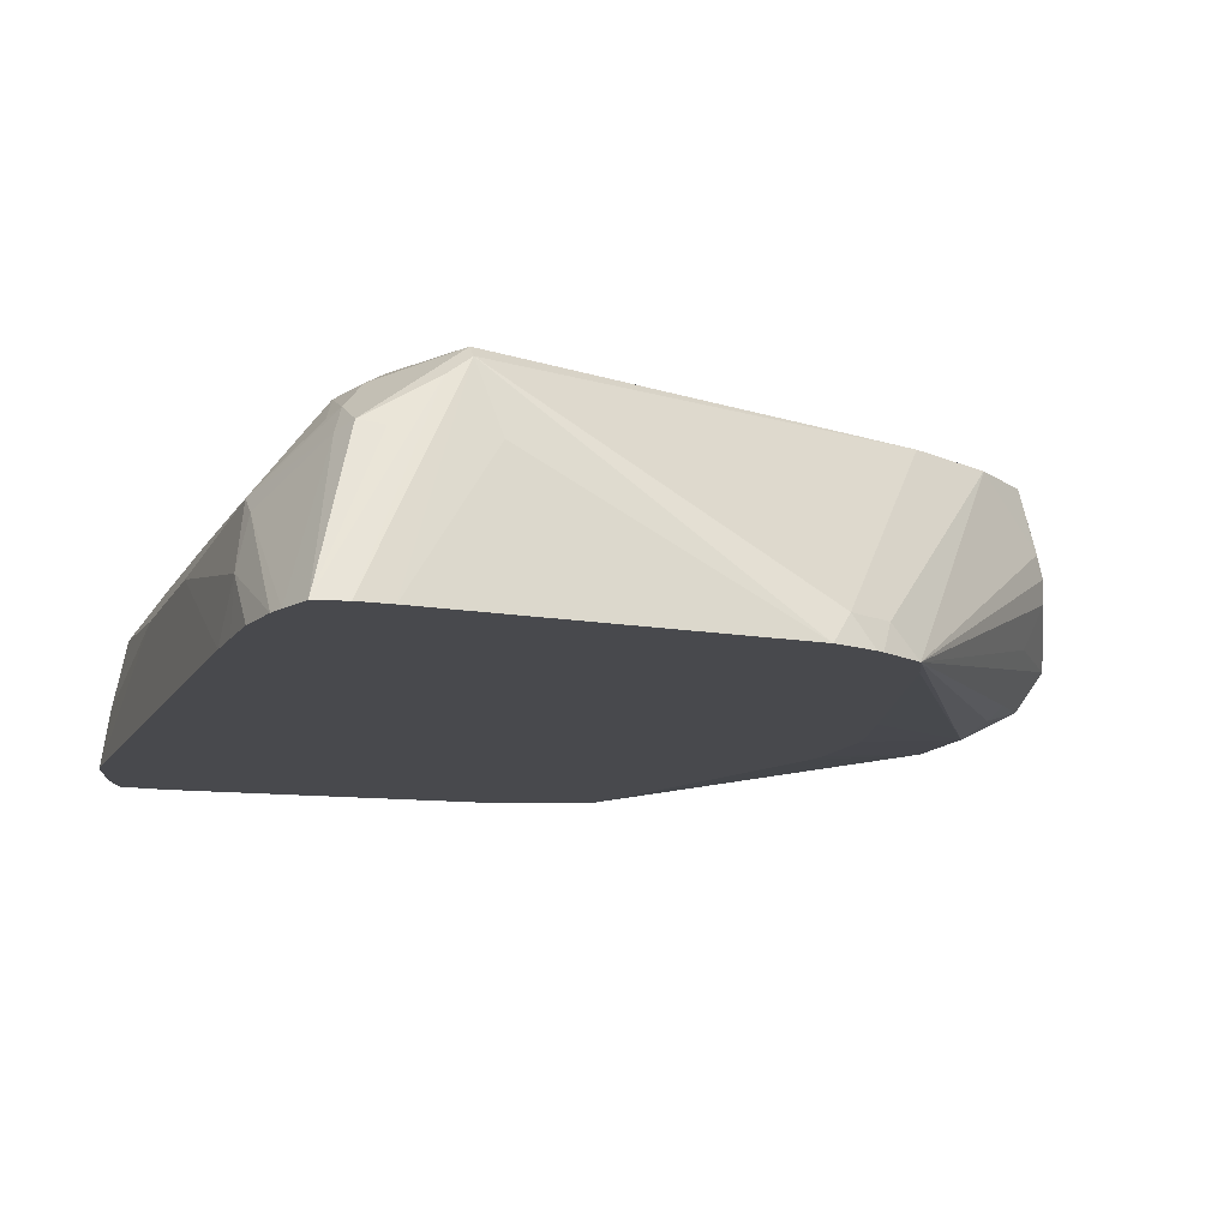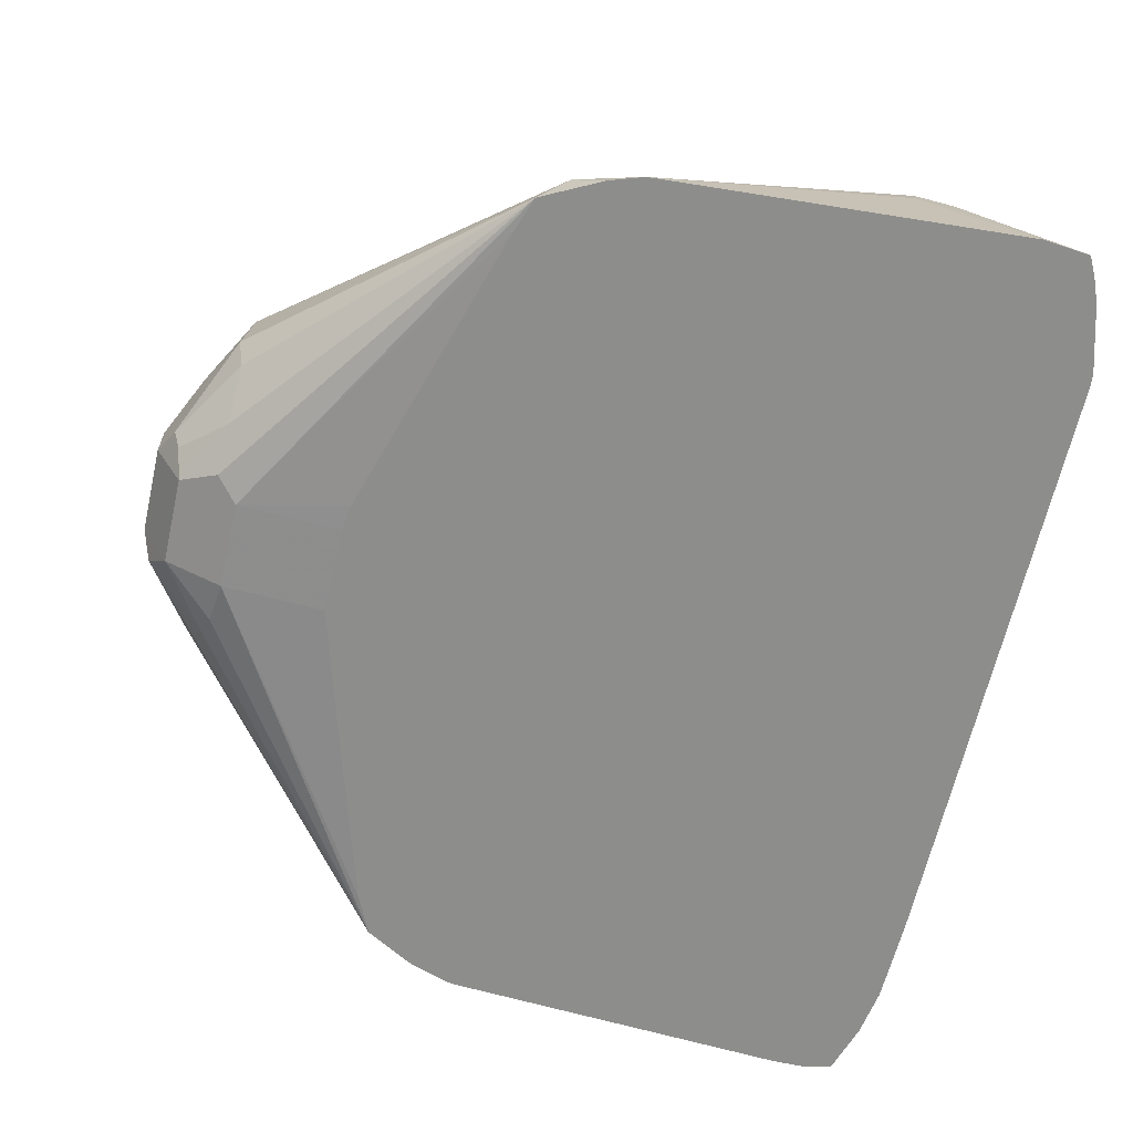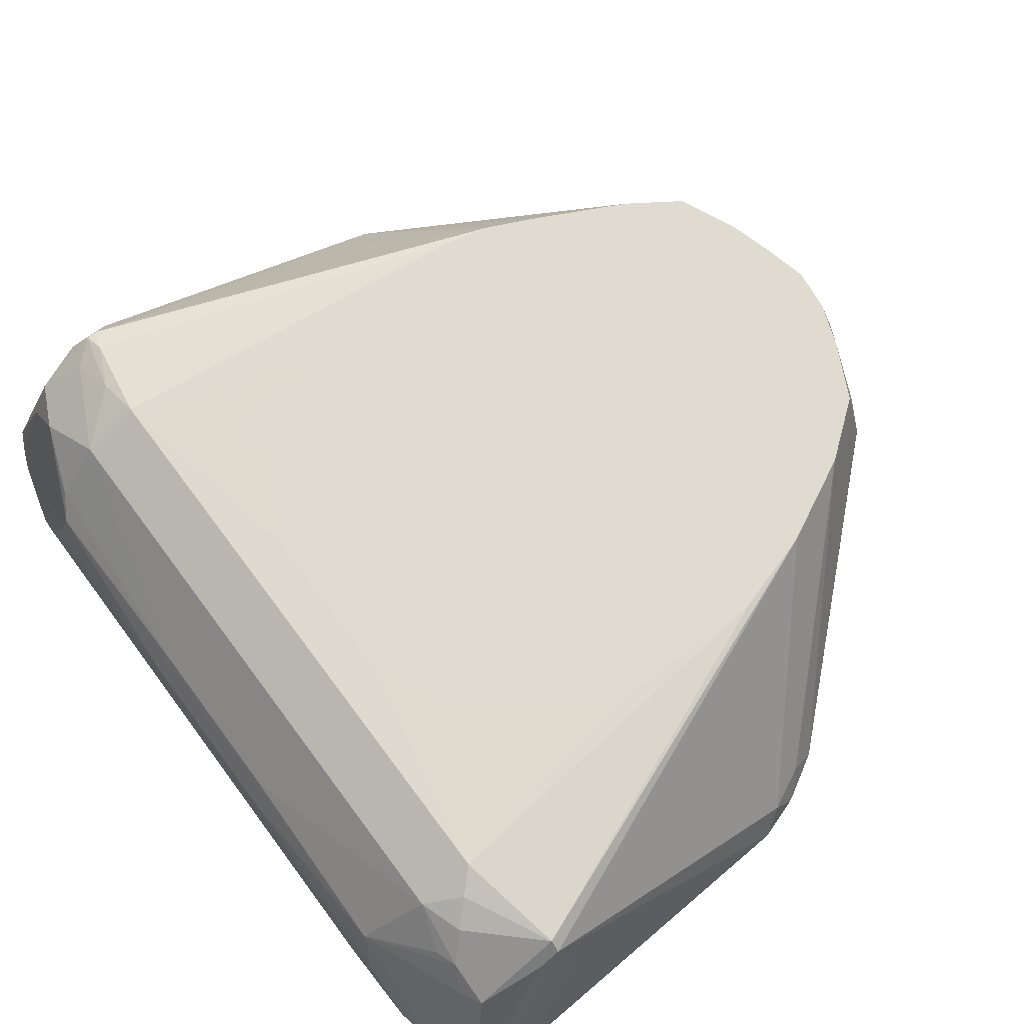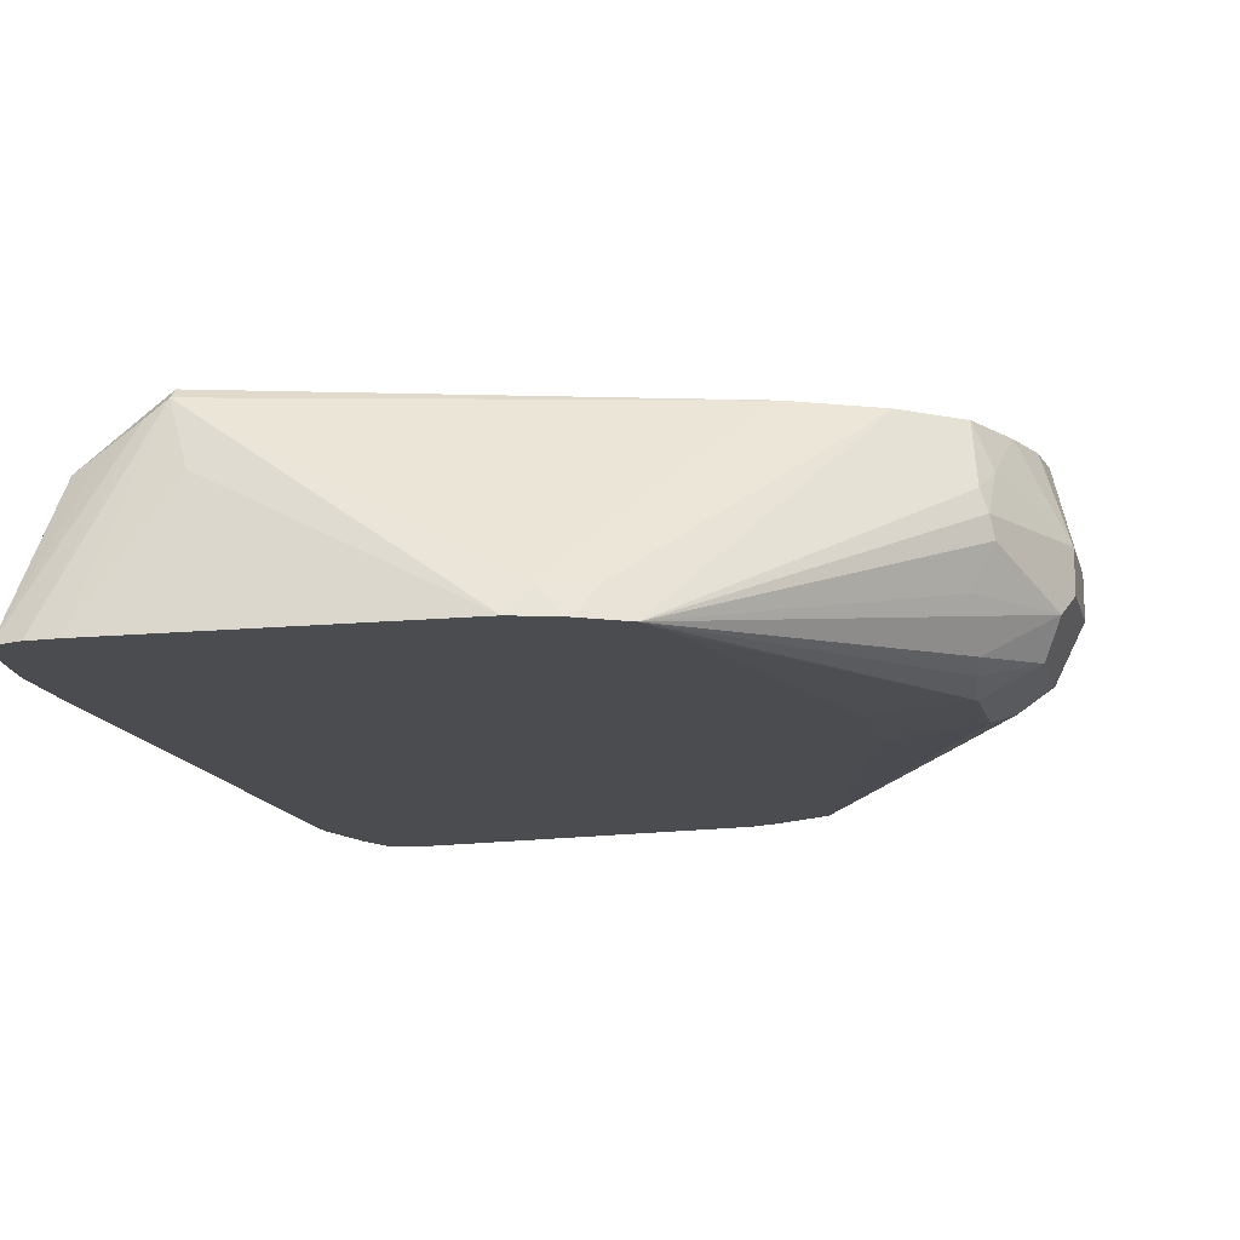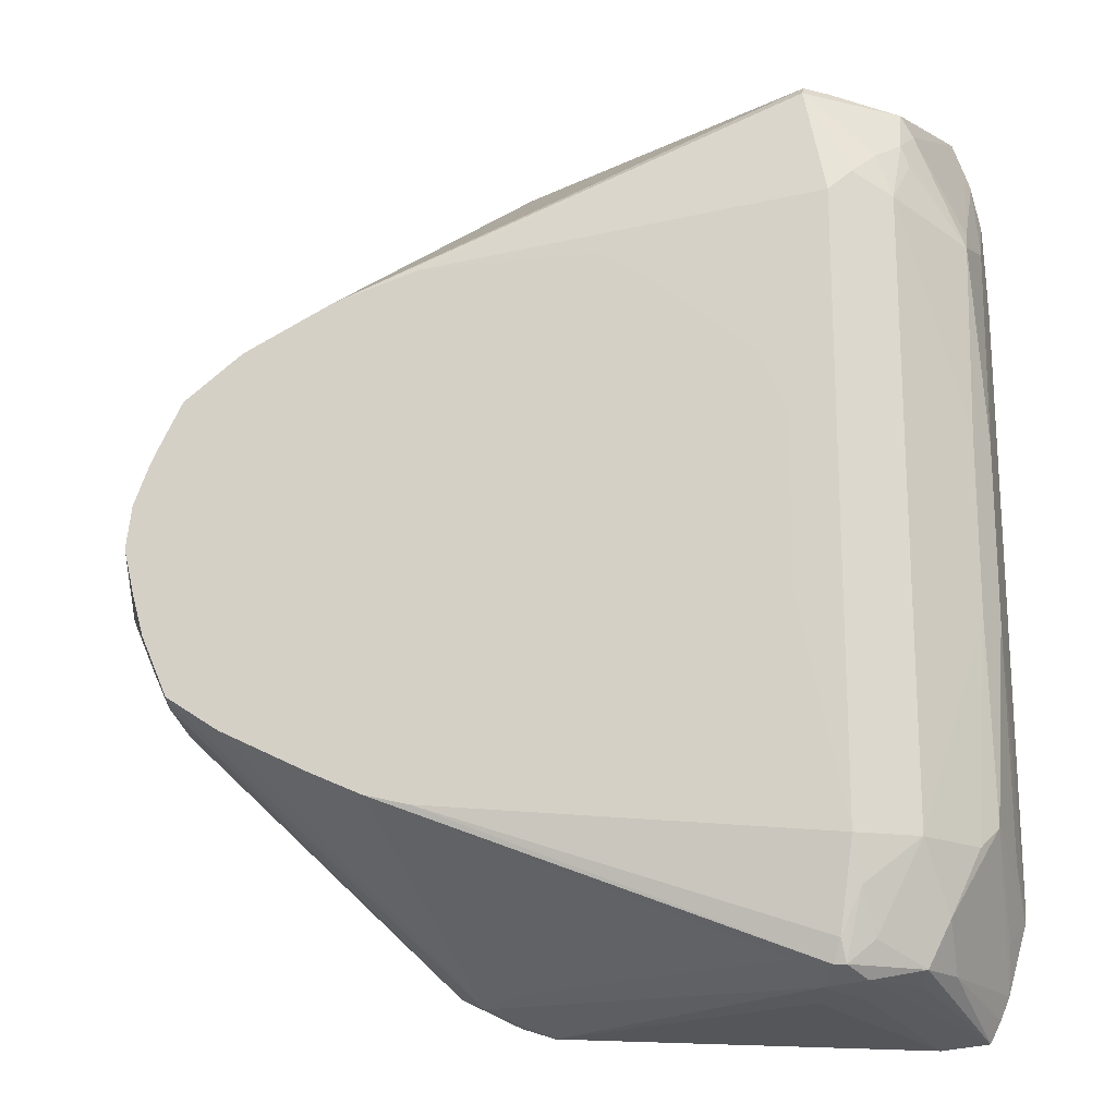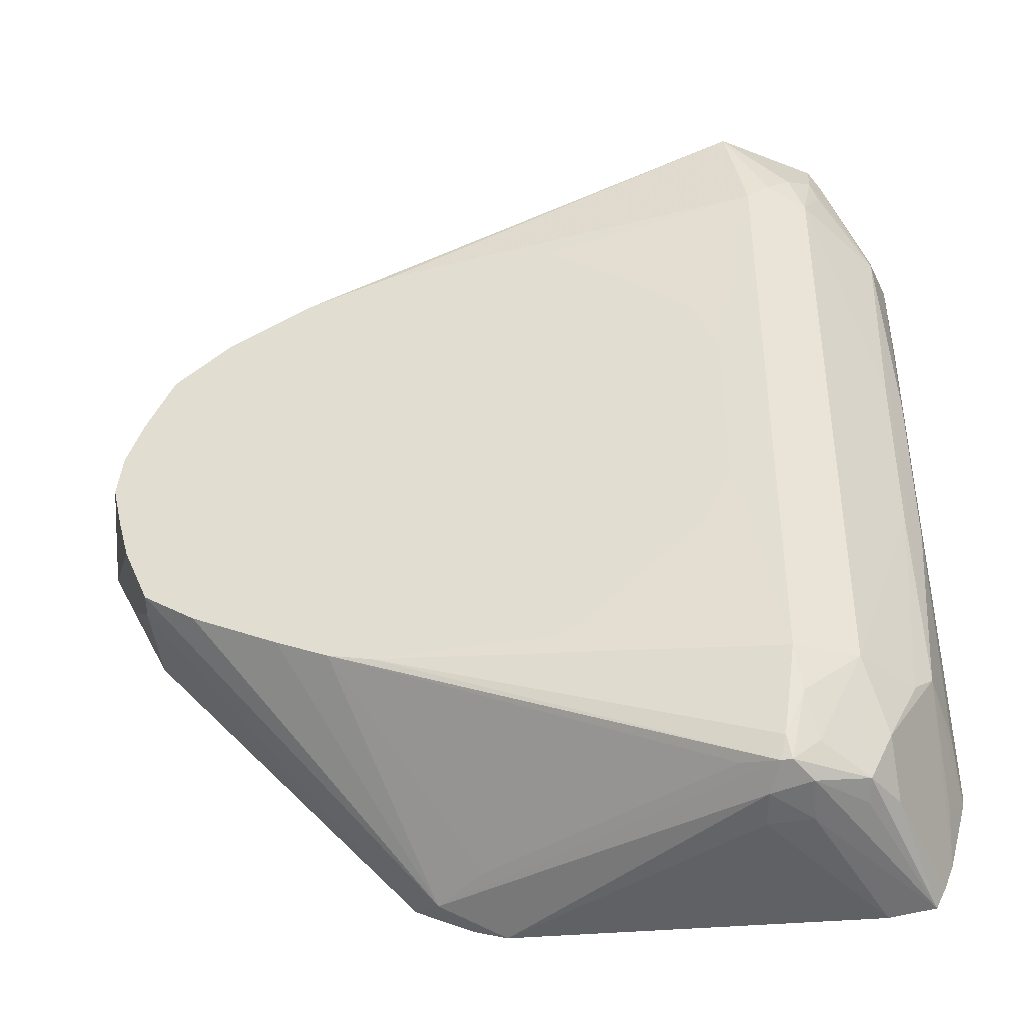
<metadata>
{"format":"obj","ext":"obj","renderer":"f3d","projection":"perspective","resolution":1024,"background":"white","views":[{"elev":-12.5,"azim":-19.2,"up":"+Y"},{"elev":-64.4,"azim":167.3,"up":"+Y"},{"elev":70.2,"azim":-36.7,"up":"+Y"},{"elev":-15.1,"azim":14.7,"up":"+Y"},{"elev":-18.9,"azim":-167.7,"up":"+Z"},{"elev":-41.3,"azim":-168.4,"up":"+Z"}]}
</metadata>
<code>
v -0.203 0.6409 -0.1409
v -0.203 0.6409 -0.156
v -0.2026 0.6409 0.1208
v -0.2013 0.6846 0.04026
v -0.2026 0.6409 -0.1611
v -0.2013 0.6846 -0.04026
v -0.2013 0.6644 -0.1409
v -0.2021 0.6409 0.1409
v -0.2013 0.6644 0.1409
v -0.1963 0.6946 0.1309
v -0.1963 0.6544 -0.1711
v -0.1942 0.6409 -0.1913
v -0.1963 0.6946 -0.1309
v -0.2013 0.6409 0.1644
v -0.2013 0.6443 0.1611
v -0.1963 0.6871 0.1409
v -0.1976 0.6409 0.1864
v -0.1762 0.7072 0.1812
v -0.1711 0.7198 0.1711
v -0.1745 0.7181 0.1611
v -0.1678 0.7315 0.1409
v -0.1946 0.698 0.04026
v -0.1762 0.7148 -0.1711
v -0.1762 0.6946 -0.1913
v -0.1901 0.6409 -0.2013
v -0.1946 0.698 -0.04026
v -0.1887 0.7047 -0.1409
v -0.1952 0.6409 0.194
v -0.1899 0.6409 0.21
v -0.1711 0.7097 0.1913
v -0.1611 0.7324 0.1611
v -0.151 0.7399 0.151
v -0.1409 0.745 0.1409
v -0.1678 0.7315 -0.1409
v -0.1661 0.7148 -0.1913
v -0.1853 0.6409 -0.2109
v -0.1762 0.6409 0.2131
v -0.1409 0.7273 0.1963
v -0.1611 0.7072 0.1963
v -0.1308 0.7399 0.1913
v 0.04024 0.7452 0.1208
v -0.04024 0.7452 0.1208
v -0.04066 0.7452 0.1206
v -0.06018 0.7452 0.1076
v -0.06447 0.7452 0.1047
v -0.1087 0.7452 0.06846
v -0.1208 0.7452 0.04026
v -0.1409 0.745 -0.1409
v -0.1434 0.7399 -0.1611
v -0.1476 0.7315 -0.1812
v -0.1359 0.7349 -0.1913
v -0.1434 0.7248 -0.1963
v -0.1636 0.7047 -0.1963
v -0.1644 0.6409 -0.2131
v -0.1409 0.7047 -0.2013
v -0.1611 0.6409 0.2131
v -0.1308 0.7349 0.1963
v 0.08052 0.7452 0.1081
v 0.04039 0.7452 0.1207
v -0.1208 0.7452 -0.04026
v -0.1207 0.7452 -0.04051
v -0.1074 0.7452 -0.06704
v -0.1073 0.7452 -0.06725
v -0.05367 0.7452 -0.1141
v -0.05352 0.7452 -0.1141
v -0.04024 0.7452 -0.1208
v 0.04024 0.7452 -0.1208
v -0.1342 0.7383 -0.1812
v -0.1308 0.7349 -0.1913
v -0.1242 0.7215 -0.1979
v 0.001654 0.6409 -0.203
v -0.1208 0.7047 -0.2013
v -6.9e-07 0.6409 0.203
v -0.1208 0.7047 0.2013
v 0.01004 0.6544 0.1963
v 0.0302 0.6544 0.1862
v 0.1208 0.7452 0.08798
v 0.0563 0.7452 -0.1167
v -0.1141 0.7315 -0.1879
v 0.0302 0.6544 -0.1913
v 0.06059 0.7452 -0.1156
v 0.01674 0.6409 -0.198
v 0.02012 0.6409 0.1963
v 0.02347 0.6409 0.1946
v 0.04363 0.6409 0.1829
v 0.1208 0.745 0.08807
v 0.1209 0.7452 0.0879
v 0.006694 0.6712 -0.1879
v 0.04363 0.6409 -0.1846
v 0.0302 0.6409 -0.1913
v 0.08451 0.7452 -0.1046
v 0.1248 0.7452 -0.08452
v 0.1489 0.7452 -0.06837
v 0.151 0.7349 -0.07046
v 0.05202 0.6409 0.1644
v 0.1409 0.6443 0.02011
v 0.1434 0.6493 0.04026
v 0.146 0.6544 0.05031
v 0.1762 0.6745 0.03016
v 0.146 0.6745 0.07046
v 0.156 0.6946 0.07046
v 0.1544 0.7047 0.0738
v 0.151 0.7148 0.07547
v 0.1476 0.7452 0.06708
v 0.1544 0.698 -0.0738
v 0.151 0.6795 -0.07046
v 0.151 0.6594 -0.05031
v 0.151 0.6493 -0.03016
v 0.1409 0.6443 -0.02011
v 0.04897 0.6409 -0.1698
v 0.161 0.7452 -0.04026
v 0.1678 0.7114 -0.04697
v 0.08267 0.6409 0.06016
v 0.1678 0.6577 0.02011
v 0.09391 0.6409 0.02011
v 0.1812 0.6846 0.02011
v 0.1678 0.6846 0.04697
v 0.1678 0.7047 0.04697
v 0.156 0.7248 0.06291
v 0.1477 0.7452 0.06696
v 0.1678 0.6913 -0.04697
v 0.1745 0.6779 -0.03354
v 0.1711 0.6695 -0.03016
v 0.1678 0.6577 -0.02011
v 0.09391 0.6409 -0.02011
v 0.09203 0.6409 -0.03204
v 0.1663 0.7452 -0.02107
v 0.1812 0.7047 -0.02011
v 0.1812 0.7047 0.02011
v 0.1812 0.6846 -0.02011
v 0.161 0.7452 0.04026
v 0.1544 0.7452 0.05369
v 0.1712 0.7452 0
v 0.1688 0.7452 0.0199
v 0.1611 0.7452 0.04009
f 75 84 76
f 75 83 84
f 73 83 75
f 71 80 82
f 67 78 69
f 69 81 79
f 70 80 71
f 67 69 68
f 69 78 81
f 69 80 70
f 69 79 80
f 70 71 72
f 76 84 85
f 80 88 81
f 77 86 87
f 85 97 98
f 85 96 97
f 58 76 77
f 85 95 96
f 80 94 89
f 80 93 94
f 76 85 77
f 80 92 93
f 80 81 91
f 80 90 82
f 80 89 90
f 79 81 88
f 79 88 80
f 77 85 86
f 80 91 92
f 58 75 76
f 48 64 65
f 57 73 75
f 41 63 62
f 85 98 99
f 41 62 61
f 41 61 60
f 41 60 47
f 41 47 46
f 41 46 45
f 41 45 44
f 41 44 43
f 41 43 42
f 48 60 61
f 48 61 62
f 48 62 63
f 48 63 64
f 48 65 66
f 48 66 67
f 48 67 68
f 48 68 49
f 49 68 51
f 51 68 69
f 51 69 52
f 52 69 70
f 52 70 55
f 54 55 72
f 54 72 71
f 55 70 72
f 56 73 74
f 56 74 57
f 57 74 73
f 57 75 58
f 85 99 100
f 107 123 124
f 85 101 102
f 105 122 106
f 106 122 107
f 107 122 123
f 107 124 108
f 108 124 114
f 109 125 126
f 109 126 110
f 111 127 128
f 111 128 112
f 112 128 130
f 112 130 121
f 114 124 130
f 114 130 116
f 116 129 118
f 105 121 122
f 116 118 117
f 116 128 129
f 118 129 119
f 119 129 131
f 119 131 132
f 119 132 120
f 121 130 122
f 122 130 123
f 123 130 124
f 127 133 128
f 128 133 129
f 129 134 135
f 129 135 131
f 129 133 134
f 41 64 63
f 116 130 128
f 85 100 101
f 105 112 121
f 103 119 104
f 85 102 103
f 85 103 86
f 86 103 104
f 86 104 87
f 89 105 106
f 89 106 107
f 89 107 108
f 89 108 109
f 89 109 110
f 89 94 105
f 93 111 94
f 94 111 112
f 94 112 105
f 95 113 96
f 104 119 120
f 96 114 97
f 96 115 125
f 96 125 109
f 96 109 108
f 96 108 114
f 97 114 98
f 98 114 99
f 99 114 116
f 99 116 117
f 99 117 101
f 99 101 100
f 101 117 102
f 102 117 118
f 102 118 119
f 102 119 103
f 96 113 115
f 41 65 64
f 49 51 50
f 41 67 66
f 4 9 10
f 4 10 13
f 4 13 6
f 5 11 12
f 5 7 13
f 5 13 11
f 6 13 7
f 8 14 15
f 8 15 9
f 9 16 10
f 9 15 17
f 9 17 16
f 10 16 18
f 10 18 19
f 10 19 20
f 10 20 21
f 10 21 22
f 10 22 26
f 10 26 13
f 11 13 12
f 12 23 24
f 12 24 25
f 12 13 23
f 13 26 27
f 13 27 23
f 14 17 15
f 16 17 28
f 16 28 18
f 18 28 29
f 3 9 4
f 3 8 9
f 2 7 5
f 2 6 7
f 41 66 65
f 1 2 5
f 1 5 12
f 1 12 25
f 1 25 36
f 1 36 54
f 1 54 71
f 1 71 82
f 1 82 90
f 1 90 89
f 1 89 110
f 1 110 126
f 1 126 125
f 1 125 115
f 18 29 30
f 1 115 113
f 1 85 84
f 1 84 83
f 1 83 73
f 1 73 56
f 1 56 37
f 1 37 29
f 1 29 28
f 1 28 17
f 1 17 14
f 1 14 8
f 1 8 3
f 1 3 4
f 1 4 6
f 1 6 2
f 1 95 85
f 18 30 19
f 1 113 95
f 19 21 20
f 35 51 52
f 35 52 53
f 35 53 36
f 36 53 52
f 36 52 55
f 36 55 54
f 37 56 57
f 37 57 38
f 38 57 40
f 40 57 58
f 40 58 59
f 40 59 41
f 41 59 58
f 41 58 77
f 35 50 51
f 41 77 87
f 41 104 120
f 41 120 132
f 41 132 131
f 41 131 135
f 41 135 134
f 41 133 127
f 41 127 111
f 41 111 93
f 41 93 92
f 41 92 91
f 41 91 81
f 41 81 78
f 19 31 21
f 41 78 67
f 41 87 104
f 34 50 35
f 41 134 133
f 34 48 49
f 21 31 32
f 19 30 31
f 34 49 50
f 21 32 33
f 21 33 48
f 21 48 34
f 21 26 22
f 23 35 24
f 23 27 34
f 23 34 35
f 24 35 36
f 24 36 25
f 26 34 27
f 29 37 38
f 29 38 39
f 21 34 26
f 29 39 30
f 33 60 48
f 33 45 46
f 33 46 47
f 33 43 44
f 33 42 43
f 33 41 42
f 33 44 45
f 33 47 60
f 32 40 33
f 31 40 32
f 30 38 40
f 30 39 38
f 30 40 31
f 33 40 41

</code>
